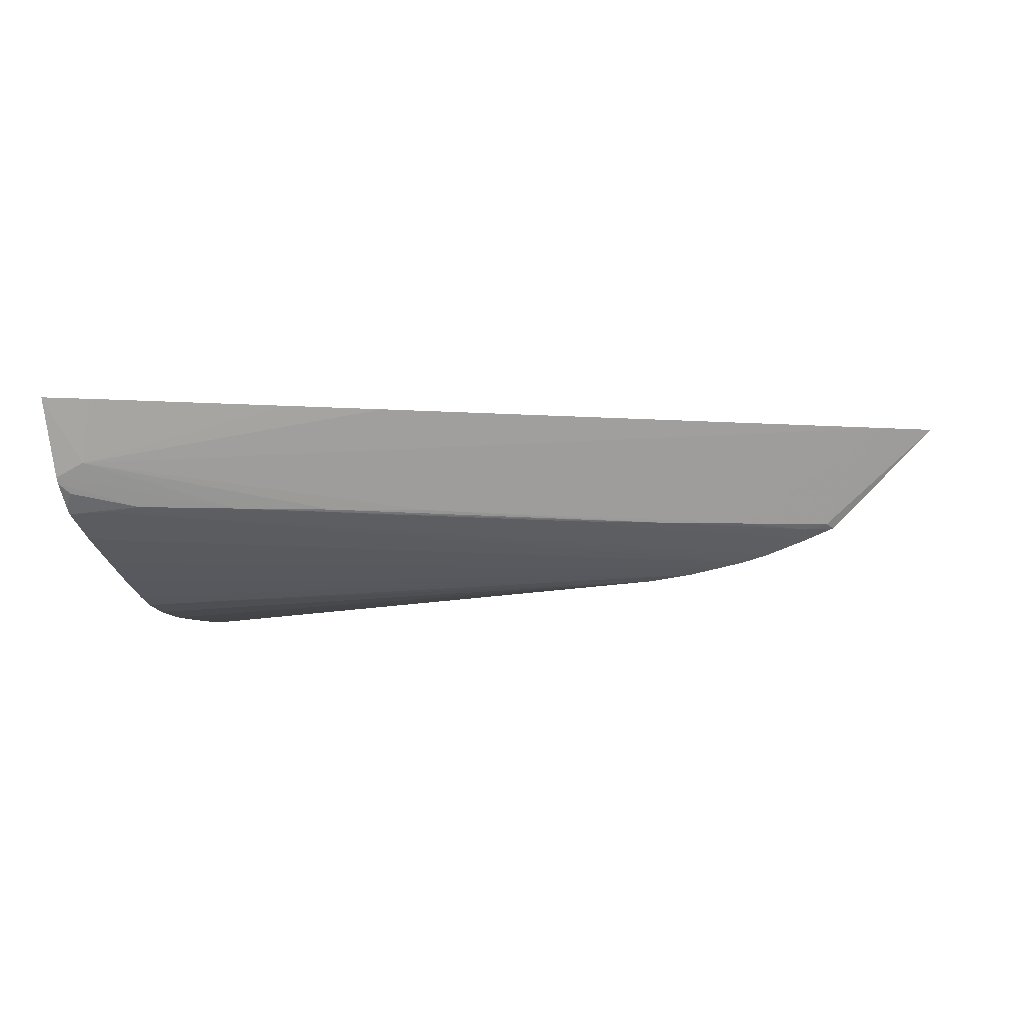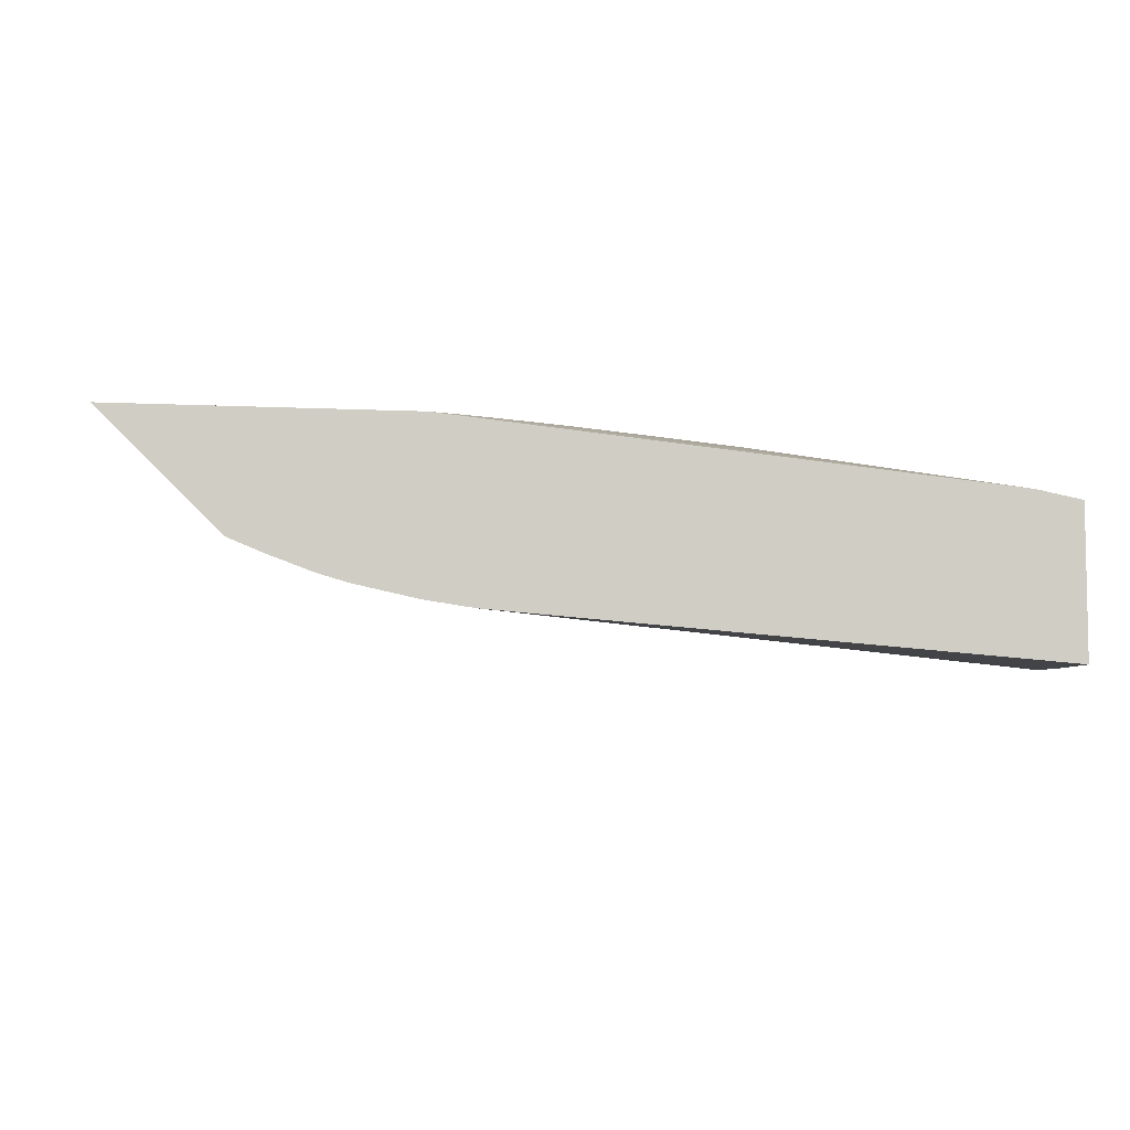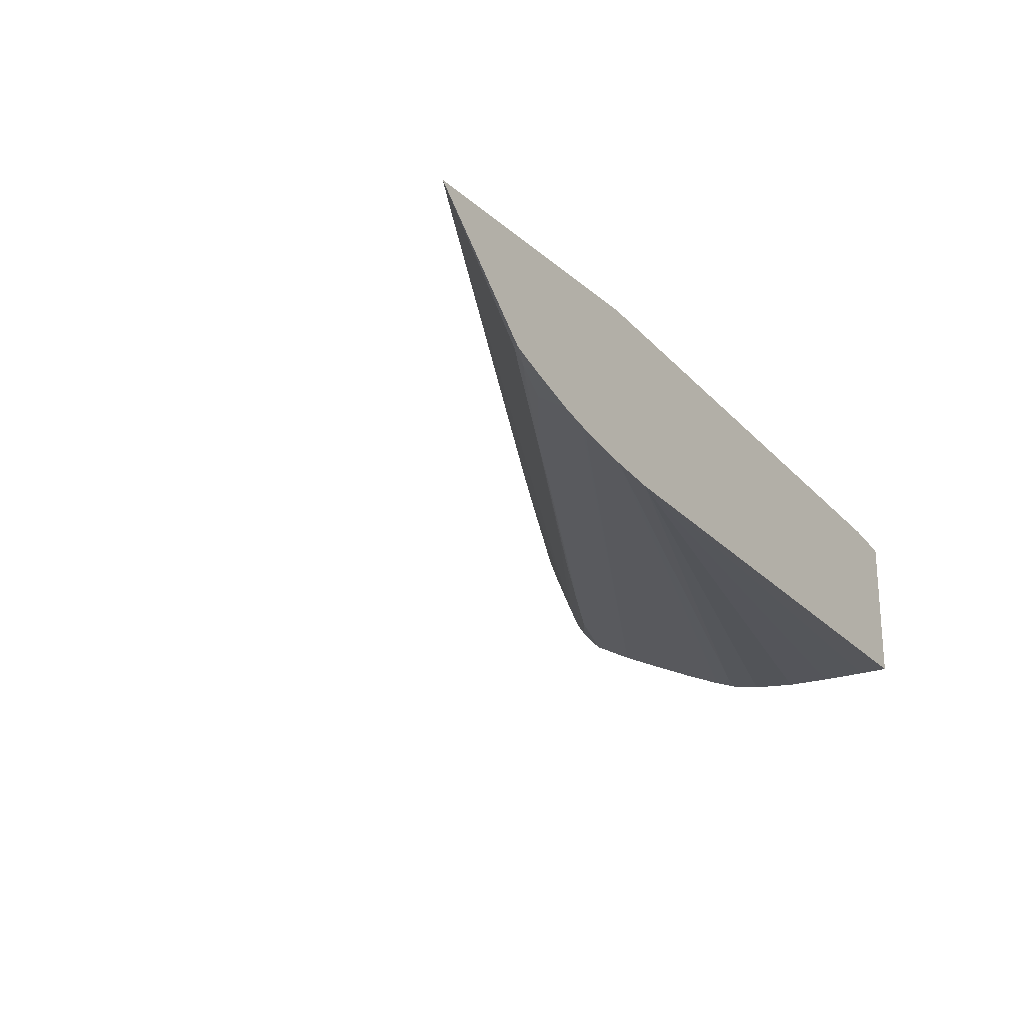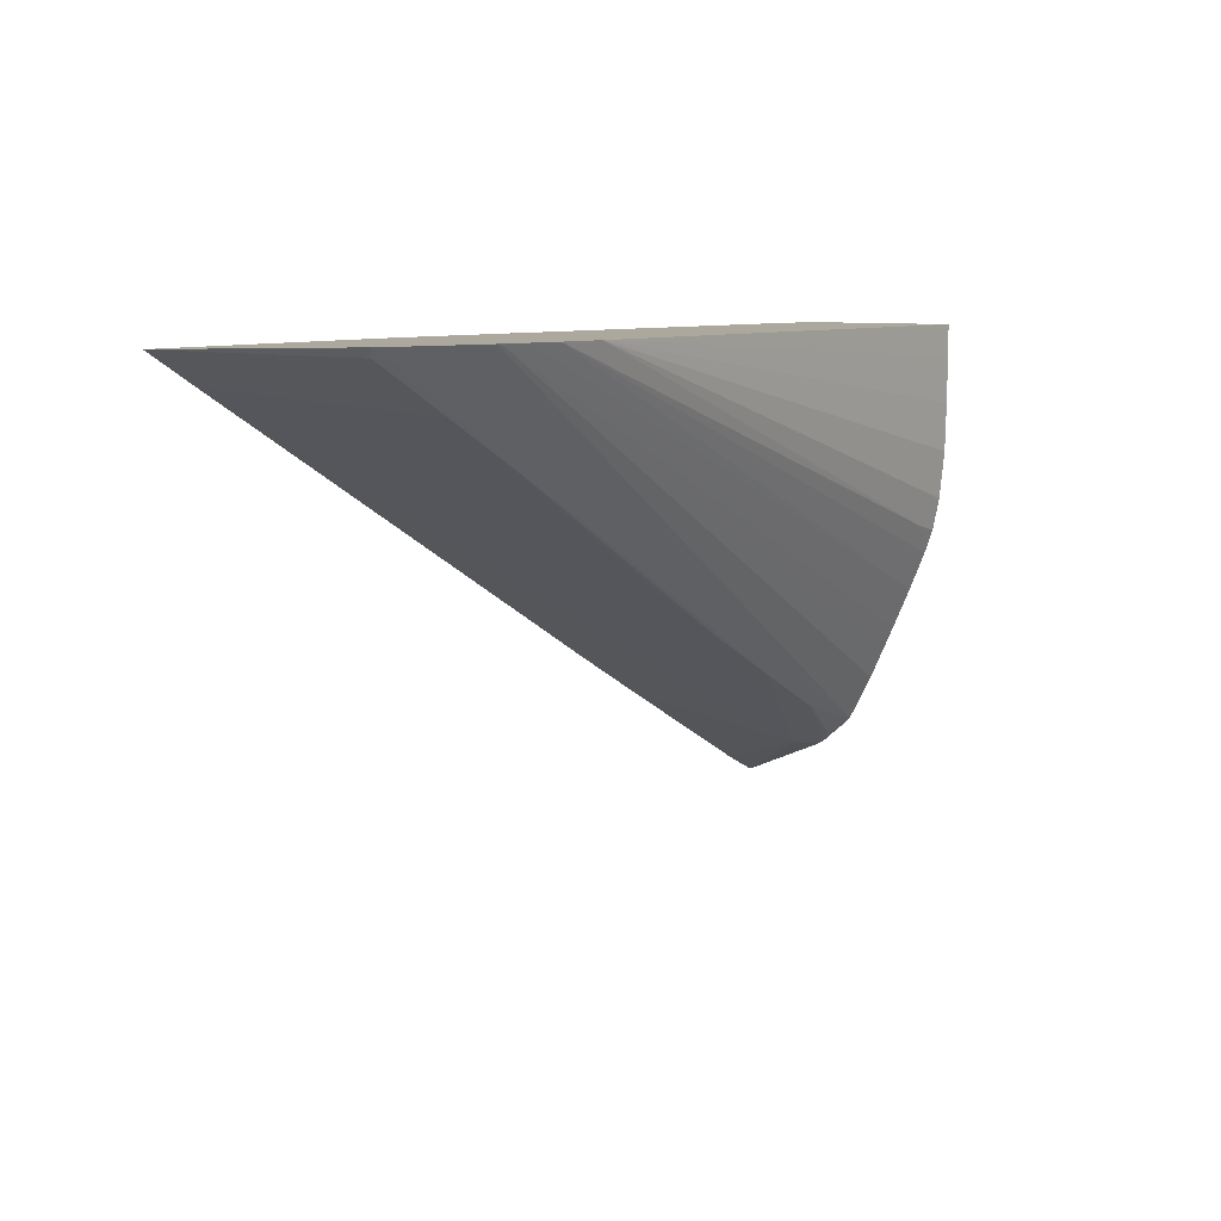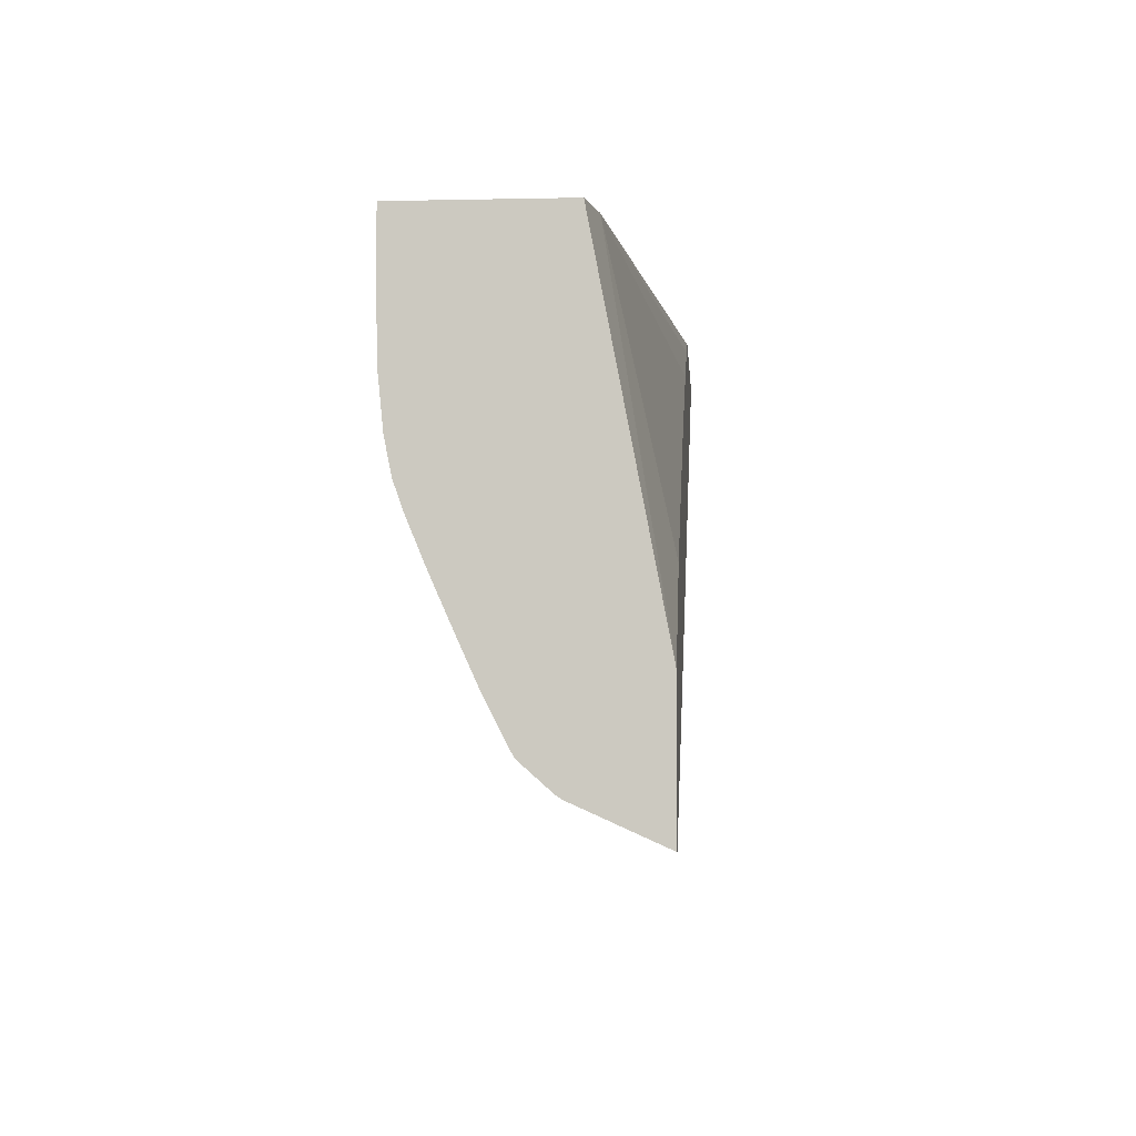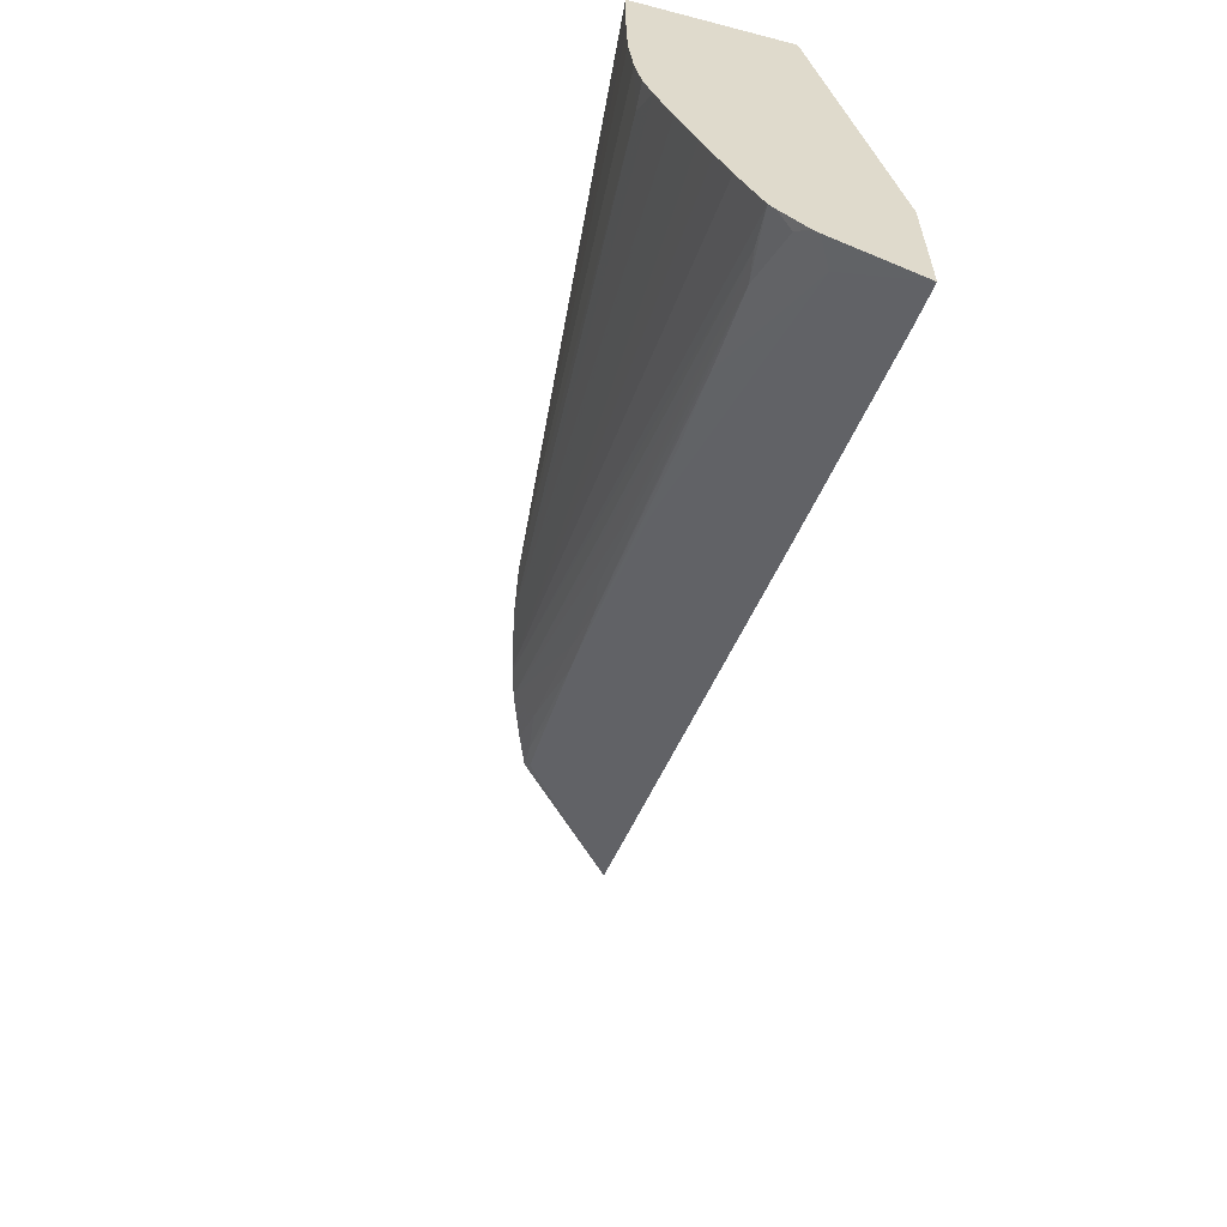
<metadata>
{"format":"obj","ext":"obj","renderer":"f3d","projection":"perspective","resolution":1024,"background":"white","views":[{"elev":-5.7,"azim":14.3,"up":"+Z"},{"elev":-6.0,"azim":171.3,"up":"+Z"},{"elev":-22.0,"azim":124.6,"up":"+Z"},{"elev":8.6,"azim":122.4,"up":"+Y"},{"elev":-4.3,"azim":-86.0,"up":"+Y"},{"elev":-59.0,"azim":-104.9,"up":"+Y"}]}
</metadata>
<code>
v 0.01003 -0.01822 0.006505
v 0.008195 -0.01921 0.006505
v 0.005905 -0.01851 0.002811
v 0.006125 -0.01822 0.002662
v 0.0002324 -0.01822 0.006505
v 0.002827 -0.02014 0.002759
v -0.009441 -0.0286 0.006505
v -0.01934 -0.03278 0.004304
v -0.008519 -0.02631 0.002978
v 0.005084 -0.01873 0.002594
v 0.005051 -0.01822 0.002218
v -0.001274 -0.01876 0.006505
v -0.01864 -0.01822 0.004592
v -0.0002569 -0.02176 0.002718
v -0.01253 -0.03022 0.006505
v -0.01875 -0.03344 0.006505
v -0.02026 -0.03416 0.006505
v -0.02026 -0.03294 0.003782
v -0.01475 -0.02953 0.002869
v -0.01163 -0.02793 0.002911
v 0.003414 -0.01931 0.002348
v 0.003489 -0.01822 0.001639
v -0.002825 -0.01941 0.006505
v -0.02026 -0.01822 0.004275
v -0.02026 -0.0298 0.006505
v -0.01699 -0.02698 0.006505
v -0.01065 -0.02323 0.006505
v -0.007496 -0.02163 0.006505
v -0.004349 -0.02008 0.006505
v -0.001244 -0.02201 0.002523
v -0.003359 -0.02337 0.002697
v -0.02026 -0.03282 0.003583
v -0.01788 -0.03113 0.002844
v 0.002572 -0.01822 0.001374
v -0.004409 -0.02364 0.002506
v -0.00757 -0.02527 0.002497
v -0.0158 -0.02979 0.002668
v -0.01893 -0.03139 0.002662
v -0.02026 -0.01822 -0.0008509
v -0.02026 -0.03208 0.002749
v -0.01996 -0.03245 0.003249
v -0.02026 -0.03188 0.002563
v 0.002296 -0.01829 0.001339
v 0.00224 -0.01822 0.001297
v -0.02026 -0.03071 0.00196
v -0.02023 -0.03036 0.001787
v -0.02026 -0.01925 -0.0008516
v -0.001277 -0.01822 0.00065
v 0.001478 -0.01822 0.001131
v -0.02023 -0.02936 0.001339
v -0.02023 -0.02857 0.0009864
v -0.02026 -0.02858 0.000982
v -0.02026 -0.03036 0.00178
v -0.02026 -0.03032 0.001764
v -0.02026 -0.01928 -0.0008516
v 0.0003391 -0.01822 0.0008884
v -0.01936 -0.02489 -0.0003604
v -0.02023 -0.02403 -0.0006434
v -0.02026 -0.02403 -0.000647
v -0.02026 -0.02245 -0.0008033
v -0.02026 -0.02087 -0.0008429
v -0.02026 -0.02083 -0.0008436
v -0.02023 -0.02719 0.0003814
v -0.02026 -0.02935 0.001327
v -0.02026 -0.02719 0.0003735
v -0.02023 -0.0259 -0.0001472
v -0.02026 -0.02591 -0.0001508
v -0.02023 -0.02511 -0.0004259
v -0.02026 -0.02509 -0.0004346
v -0.02026 -0.02512 -0.0004274
f 1 2 3
f 1 3 4
f 1 4 11
f 1 11 22
f 1 22 34
f 1 34 44
f 1 44 49
f 1 49 56
f 1 56 48
f 1 48 39
f 1 39 24
f 1 24 13
f 1 13 5
f 1 5 12
f 1 12 23
f 1 23 29
f 1 29 28
f 1 28 27
f 1 27 26
f 1 26 25
f 1 25 17
f 1 17 16
f 1 16 15
f 1 15 7
f 1 7 2
f 2 6 3
f 2 7 8
f 2 8 9
f 2 9 6
f 3 6 10
f 3 10 4
f 4 10 11
f 5 13 12
f 6 9 14
f 6 14 10
f 7 15 8
f 8 15 16
f 8 16 17
f 8 17 18
f 8 18 19
f 8 19 20
f 8 20 9
f 9 20 14
f 10 21 11
f 10 14 21
f 11 21 22
f 12 13 23
f 13 24 25
f 13 25 26
f 13 26 27
f 13 27 28
f 13 28 29
f 13 29 23
f 14 30 21
f 14 20 19
f 14 19 31
f 14 31 30
f 17 25 24
f 17 24 39
f 17 39 47
f 17 47 55
f 17 55 62
f 17 62 61
f 17 61 60
f 17 60 59
f 17 59 69
f 17 69 70
f 17 70 67
f 17 67 65
f 17 65 52
f 17 52 64
f 17 64 54
f 17 54 53
f 17 53 45
f 17 45 42
f 17 42 40
f 17 40 32
f 17 32 18
f 18 32 19
f 19 32 33
f 19 33 31
f 21 30 22
f 22 30 35
f 22 35 36
f 22 36 37
f 22 37 38
f 22 38 34
f 30 31 35
f 31 33 35
f 32 40 41
f 32 41 33
f 33 41 40
f 33 40 42
f 33 42 38
f 33 38 37
f 33 37 36
f 33 36 35
f 34 43 44
f 34 38 42
f 34 42 45
f 34 45 46
f 34 46 43
f 39 48 47
f 43 49 44
f 43 46 50
f 43 50 51
f 43 51 52
f 43 52 49
f 45 53 46
f 46 53 54
f 46 54 50
f 47 48 55
f 48 56 57
f 48 57 58
f 48 58 59
f 48 59 60
f 48 60 61
f 48 61 62
f 48 62 55
f 49 52 63
f 49 63 56
f 50 54 64
f 50 64 52
f 50 52 51
f 52 65 63
f 56 63 66
f 56 66 57
f 57 66 67
f 57 67 68
f 57 68 58
f 58 68 69
f 58 69 59
f 63 65 67
f 63 67 66
f 67 70 68
f 68 70 69

</code>
